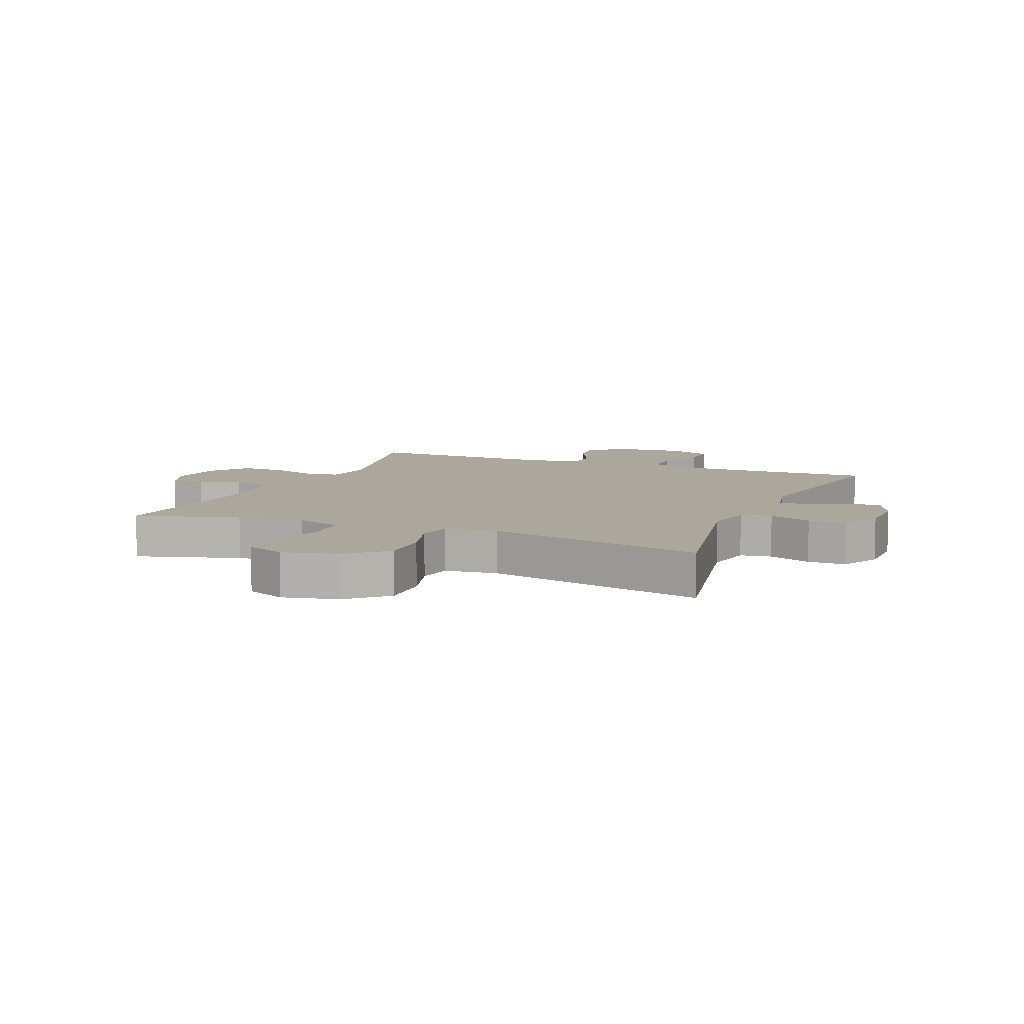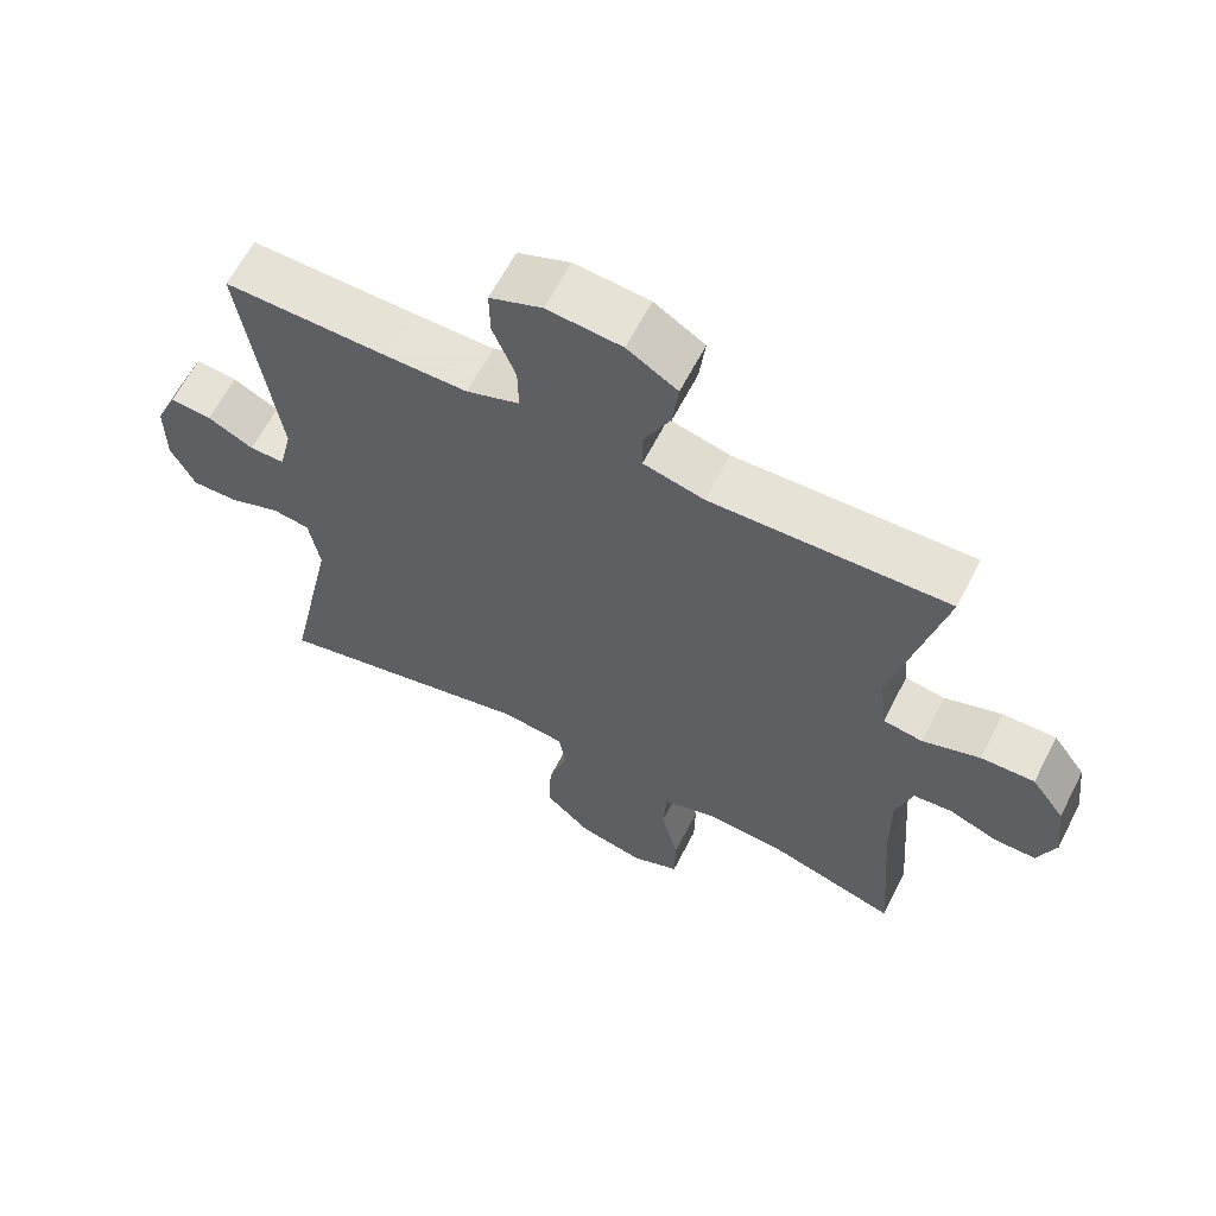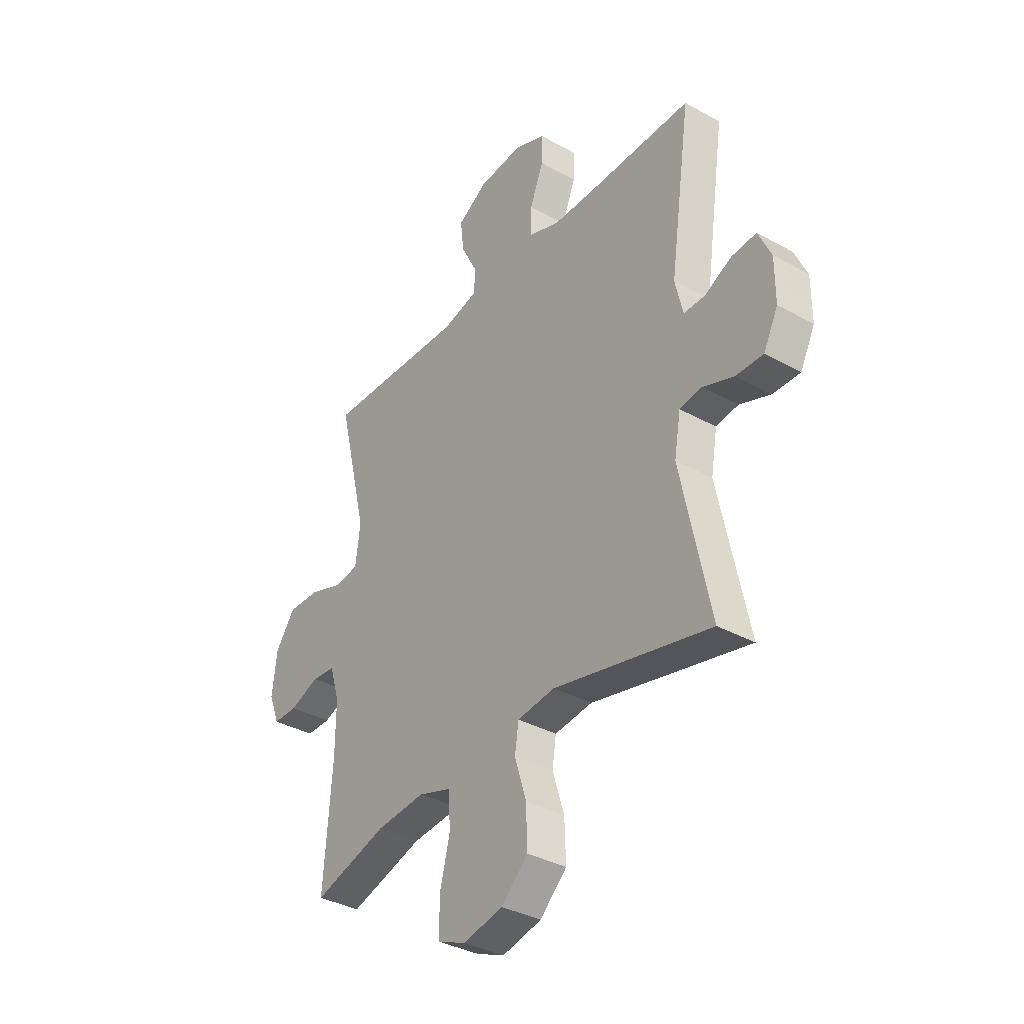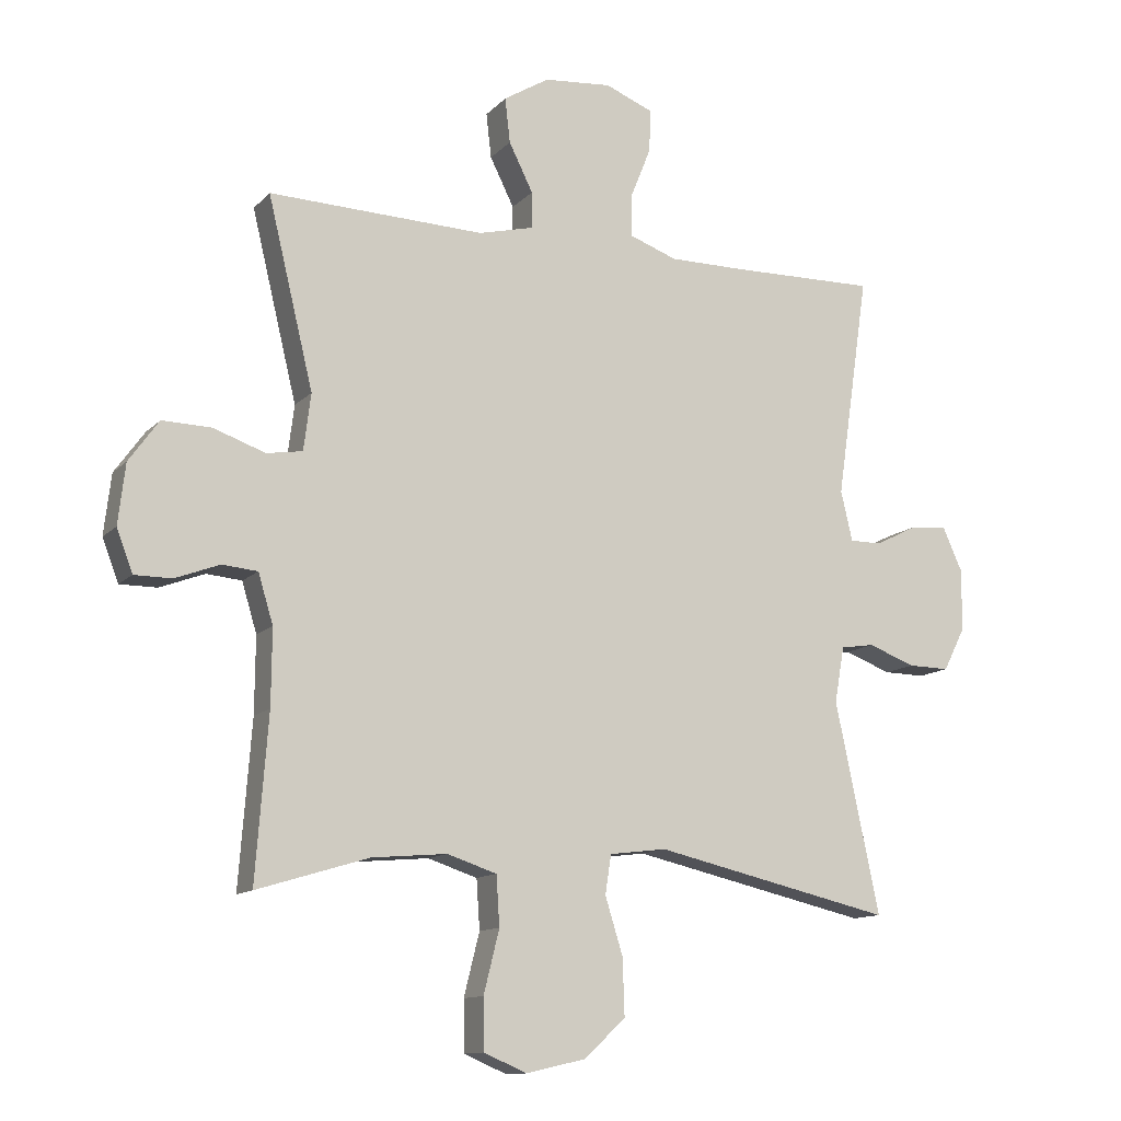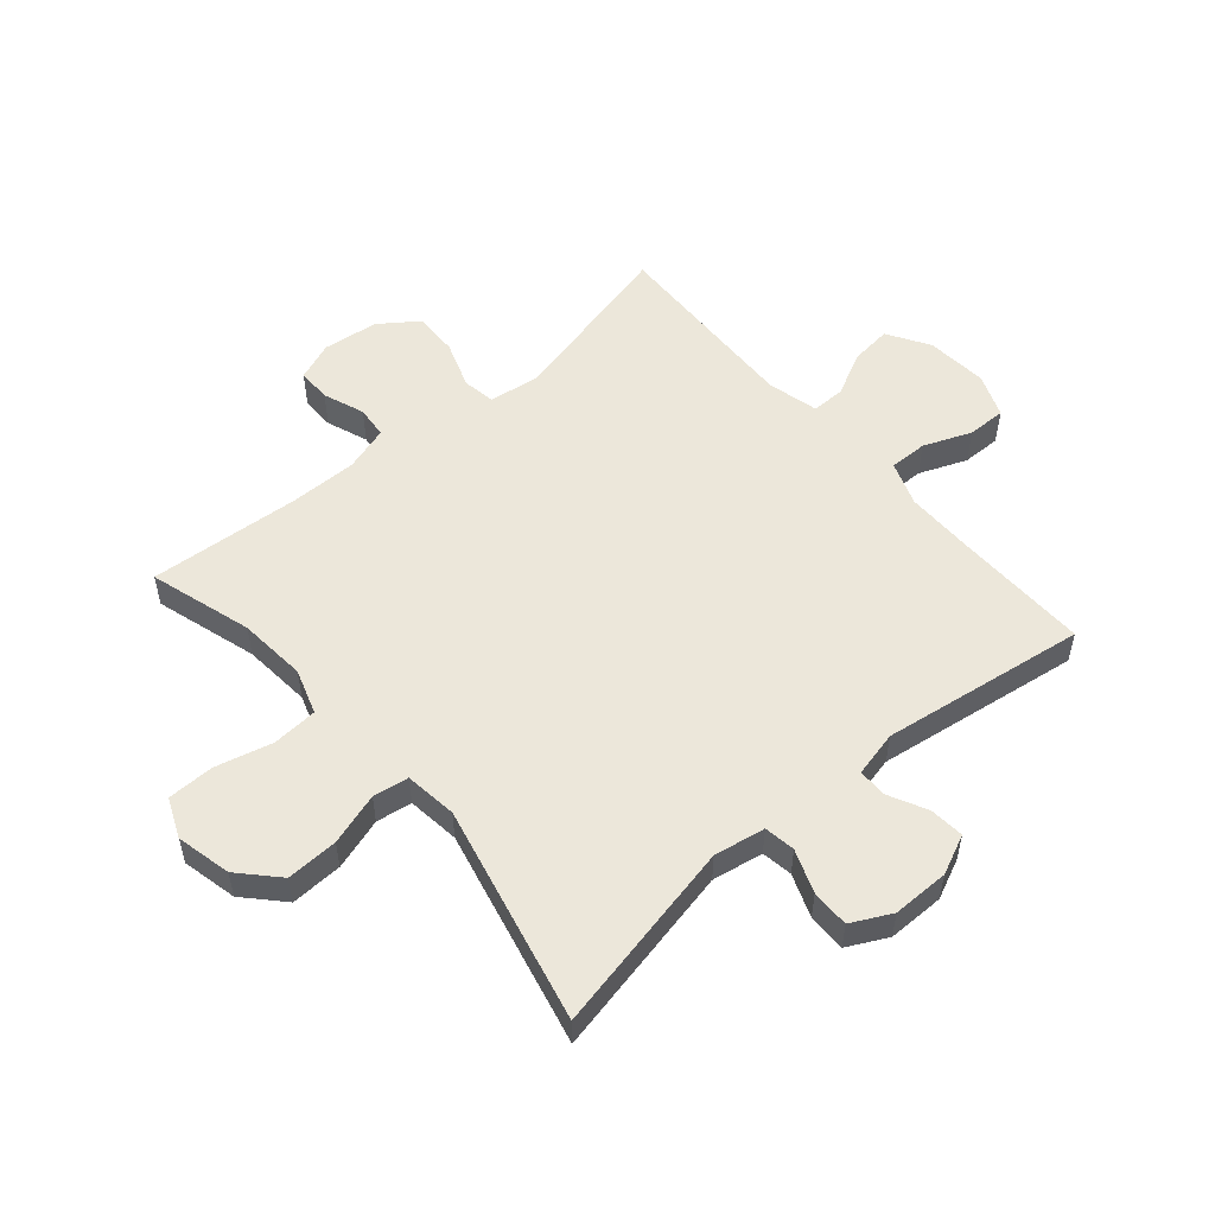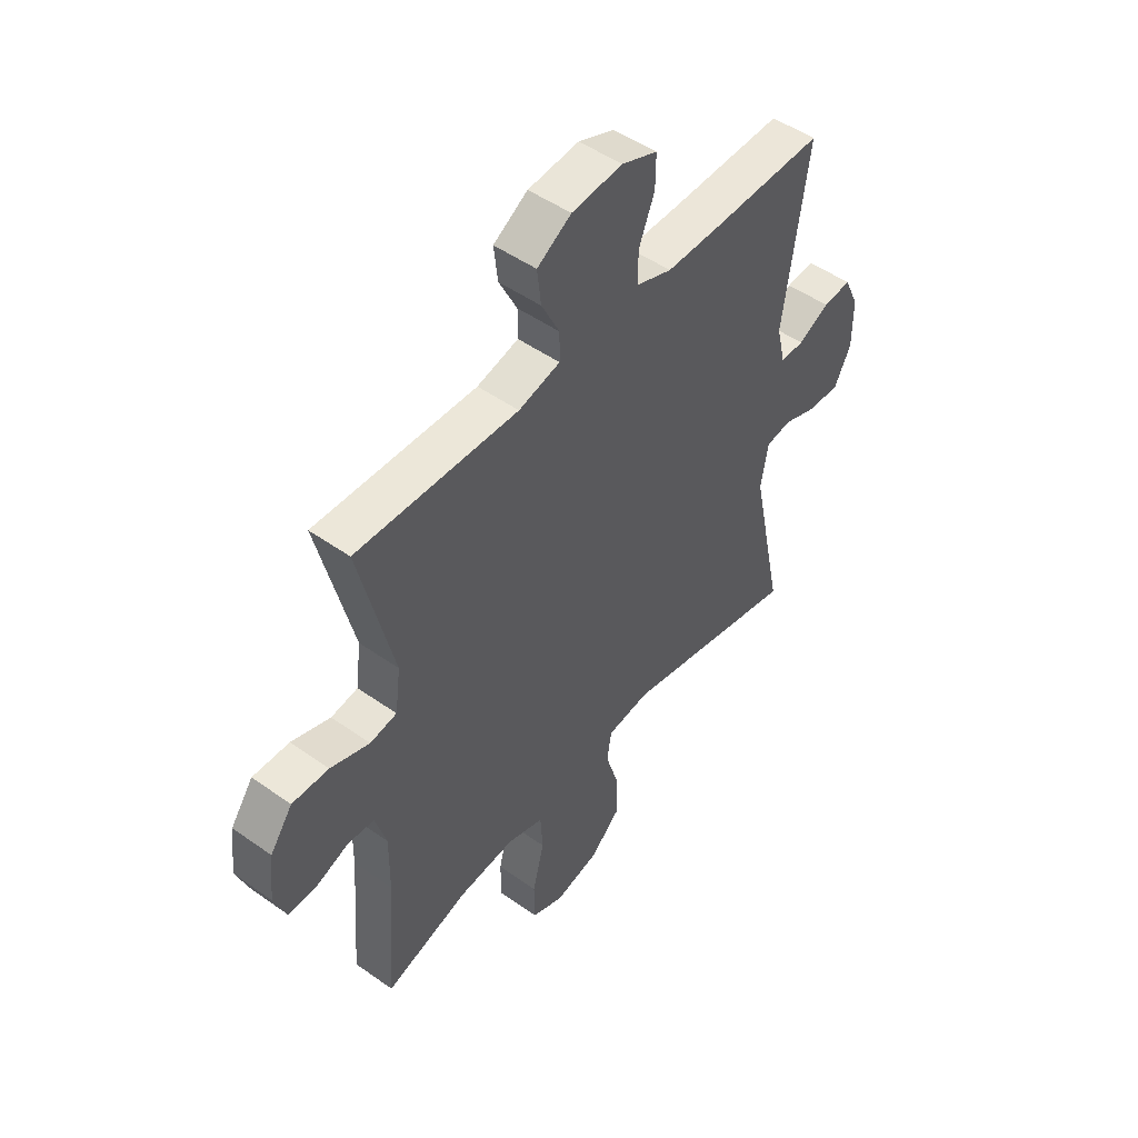
<metadata>
{"format":"obj","ext":"obj","renderer":"f3d","projection":"perspective","resolution":1024,"background":"white","views":[{"elev":8.3,"azim":-157.2,"up":"+Y"},{"elev":62.8,"azim":27.1,"up":"+Z"},{"elev":-35.9,"azim":-126.1,"up":"+Z"},{"elev":-12.1,"azim":154.5,"up":"+Z"},{"elev":53.8,"azim":-130.6,"up":"+Y"},{"elev":49.4,"azim":128.1,"up":"+Z"}]}
</metadata>
<code>
v 0.5 0.07 -0.5
v 0.328 0.07 -0.448
v 0.213 0.07 -0.438
v 0.137 0.07 -0.463
v 0.132 0.07 -0.539
v 0.156 0.07 -0.635
v 0.155 0.07 -0.713
v 0.089 0.07 -0.741
v -0.003 0.07 -0.72
v -0.066 0.07 -0.661
v -0.063 0.07 -0.574
v -0.036 0.07 -0.487
v -0.045 0.07 -0.427
v -0.133 0.07 -0.416
v -0.5 0.07 -0.5
v -0.432 0.07 -0.177
v -0.447 0.07 -0.091
v -0.499 0.07 -0.083
v -0.571 0.07 -0.11
v -0.635 0.07 -0.111
v -0.669 0.07 -0.044
v -0.669 0.07 0.051
v -0.639 0.07 0.117
v -0.581 0.07 0.112
v -0.517 0.07 0.08
v -0.468 0.07 0.08
v -0.45 0.07 0.157
v -0.5 0.07 0.5
v -0.275 0.07 0.496
v -0.158 0.07 0.496
v -0.084 0.07 0.523
v -0.085 0.07 0.587
v -0.117 0.07 0.667
v -0.118 0.07 0.732
v -0.045 0.07 0.761
v 0.059 0.07 0.752
v 0.129 0.07 0.709
v 0.121 0.07 0.64
v 0.084 0.07 0.566
v 0.084 0.07 0.51
v 0.169 0.07 0.489
v 0.5 0.07 0.5
v 0.43 0.07 0.21
v 0.441 0.07 0.123
v 0.496 0.07 0.114
v 0.576 0.07 0.142
v 0.651 0.07 0.144
v 0.697 0.07 0.08
v 0.708 0.07 -0.013
v 0.683 0.07 -0.078
v 0.626 0.07 -0.078
v 0.557 0.07 -0.052
v 0.503 0.07 -0.057
v 0.48 0.07 -0.133
v 0.481 0.07 -0.249
v 0.5 0 -0.5
v 0.328 0 -0.448
v 0.213 0 -0.438
v 0.137 0 -0.463
v 0.132 0 -0.539
v 0.156 0 -0.635
v 0.155 0 -0.713
v 0.089 0 -0.741
v -0.003 0 -0.72
v -0.066 0 -0.661
v -0.063 0 -0.574
v -0.036 0 -0.487
v -0.045 0 -0.427
v -0.133 0 -0.416
v -0.5 0 -0.5
v -0.432 0 -0.177
v -0.447 0 -0.091
v -0.499 0 -0.083
v -0.571 0 -0.11
v -0.635 0 -0.111
v -0.669 0 -0.044
v -0.669 0 0.051
v -0.639 0 0.117
v -0.581 0 0.112
v -0.517 0 0.08
v -0.468 0 0.08
v -0.45 0 0.157
v -0.5 0 0.5
v -0.275 0 0.496
v -0.158 0 0.496
v -0.084 0 0.523
v -0.085 0 0.587
v -0.117 0 0.667
v -0.118 0 0.732
v -0.045 0 0.761
v 0.059 0 0.752
v 0.129 0 0.709
v 0.121 0 0.64
v 0.084 0 0.566
v 0.084 0 0.51
v 0.169 0 0.489
v 0.5 0 0.5
v 0.43 0 0.21
v 0.441 0 0.123
v 0.496 0 0.114
v 0.576 0 0.142
v 0.651 0 0.144
v 0.697 0 0.08
v 0.708 0 -0.013
v 0.683 0 -0.078
v 0.626 0 -0.078
v 0.557 0 -0.052
v 0.503 0 -0.057
v 0.48 0 -0.133
v 0.481 0 -0.249
f 50 51 52
f 49 50 52
f 48 49 52
f 47 48 52
f 46 47 52
f 45 46 52
f 44 45 52 53
f 41 42 43
f 40 41 43 44
f 37 38 39
f 36 37 39
f 35 36 39
f 34 35 39
f 33 34 39
f 32 33 39
f 31 32 39 40
f 44 53 54
f 40 44 54
f 31 40 54
f 30 31 54
f 23 24 25
f 22 23 25
f 21 22 25
f 20 21 25
f 19 20 25
f 18 19 25
f 17 18 25 26
f 16 17 26 27
f 14 15 16
f 13 14 16 27
f 10 11 12
f 9 10 12
f 8 9 12
f 7 8 12
f 6 7 12
f 5 6 12
f 4 5 12 13
f 27 28 29
f 13 27 29
f 4 13 29
f 3 4 29
f 30 54 55
f 29 30 55
f 3 29 55
f 2 3 55
f 1 2 55
f 107 106 105
f 107 105 104
f 107 104 103
f 107 103 102
f 107 102 101
f 107 101 100
f 108 107 100 99
f 98 97 96
f 99 98 96 95
f 94 93 92
f 94 92 91
f 94 91 90
f 94 90 89
f 94 89 88
f 94 88 87
f 95 94 87 86
f 109 108 99
f 109 99 95
f 109 95 86
f 109 86 85
f 80 79 78
f 80 78 77
f 80 77 76
f 80 76 75
f 80 75 74
f 80 74 73
f 81 80 73 72
f 82 81 72 71
f 71 70 69
f 82 71 69 68
f 67 66 65
f 67 65 64
f 67 64 63
f 67 63 62
f 67 62 61
f 67 61 60
f 68 67 60 59
f 84 83 82
f 84 82 68
f 84 68 59
f 84 59 58
f 110 109 85
f 110 85 84
f 110 84 58
f 110 58 57
f 110 57 56
f 1 56 57 2
f 2 57 58 3
f 3 58 59 4
f 4 59 60 5
f 5 60 61 6
f 6 61 62 7
f 7 62 63 8
f 8 63 64 9
f 9 64 65 10
f 10 65 66 11
f 11 66 67 12
f 12 67 68 13
f 13 68 69 14
f 14 69 70 15
f 15 70 71 16
f 16 71 72 17
f 17 72 73 18
f 18 73 74 19
f 19 74 75 20
f 20 75 76 21
f 21 76 77 22
f 22 77 78 23
f 23 78 79 24
f 24 79 80 25
f 25 80 81 26
f 26 81 82 27
f 27 82 83 28
f 28 83 84 29
f 29 84 85 30
f 30 85 86 31
f 31 86 87 32
f 32 87 88 33
f 33 88 89 34
f 34 89 90 35
f 35 90 91 36
f 36 91 92 37
f 37 92 93 38
f 38 93 94 39
f 39 94 95 40
f 40 95 96 41
f 41 96 97 42
f 42 97 98 43
f 43 98 99 44
f 44 99 100 45
f 45 100 101 46
f 46 101 102 47
f 47 102 103 48
f 48 103 104 49
f 49 104 105 50
f 50 105 106 51
f 51 106 107 52
f 52 107 108 53
f 53 108 109 54
f 54 109 110 55
f 55 110 56 1

</code>
